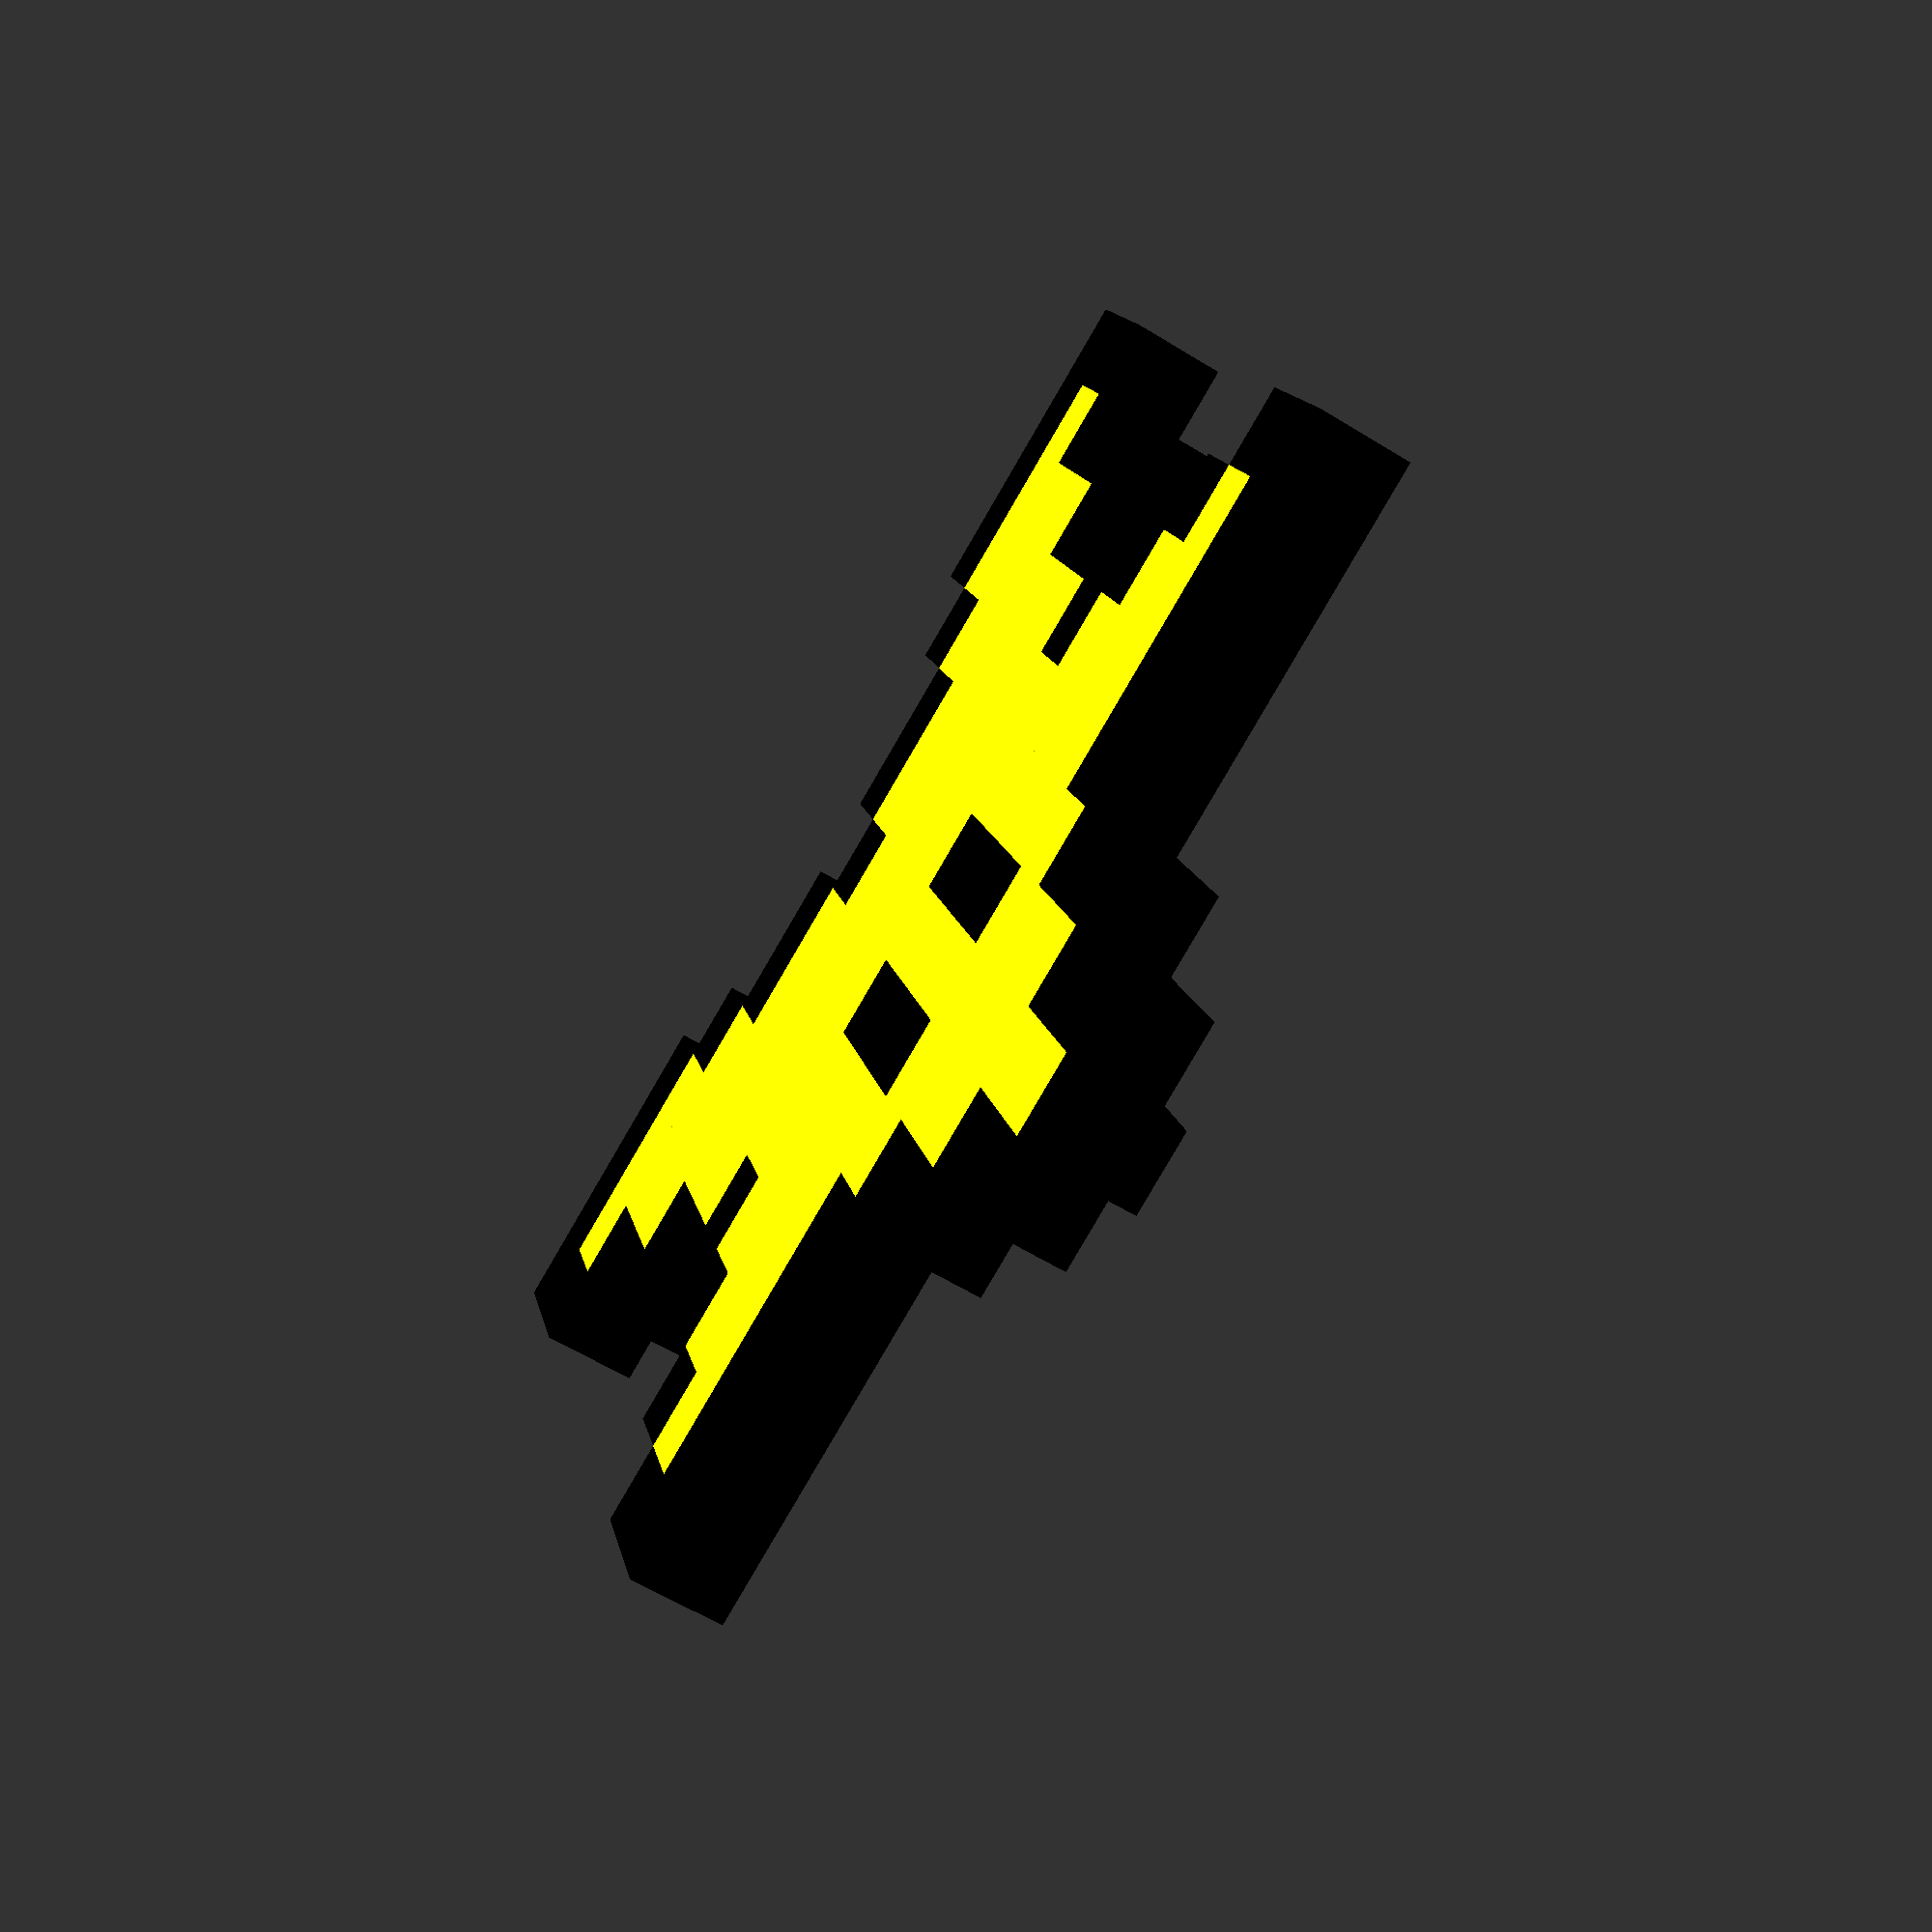
<openscad>
module pixel(x, y, pixel_color, pixel_height = 1.0) {
    color(pixel_color) {
	linear_extrude(height = pixel_height) {
	    translate([x, y]) {
		square(size = 1, center=true);
	    }
	}
    }
}

COLOR_PALETTE = [
  "yellow",
  "black",
];

COLOR_HEIGHTS = [
  1.0,
  1.2,
];

STAR_PIXELS = [
  [0, 8, 1],
  [-1, 7, 1], [0, 7, 0], [1, 7, 1],
  [-1, 6, 1], [0, 6, 0], [1, 6, 1],
  [-2, 5, 1], [-1, 5, 0], [0, 5, 0], [1, 5, 0], [2, 5, 1],
  [-2, 4, 1], [-1, 4, 0], [0, 4, 0], [1, 4, 0], [2, 4, 1],
  [-7, 3, 1], [-6, 3, 1], [-5, 3, 1], [-4, 3, 1], [-3, 3, 1], [-2, 3, 0], [-1, 3, 0], [0, 3, 0], [ 1, 3, 0], [2, 3, 0], [3, 3, 1], [4, 3, 1], [5, 3, 1], [6, 3, 1], [7, 3, 1],
  [-7, 2, 1], [-6, 2, 0], [-5, 2, 0], [-4, 2, 0], [-3, 2, 0], [-2, 2, 0], [-1, 2, 1], [0, 2, 0], [ 1, 2, 1], [2, 2, 0], [3, 2, 0], [4, 2, 0], [5, 2, 0], [6, 2, 0], [7, 2, 1],
  [-6, 1, 1], [-5, 1, 0], [-4, 1, 0], [-3, 1, 0], [-2, 1, 0], [-1, 1, 1], [0, 1, 0], [ 1, 1, 1], [2, 1, 0], [3, 1, 0], [4, 1, 0], [5, 1, 0], [6, 1, 1],
  [-5, 0, 1], [-4, 0, 0], [-3, 0, 0], [-2, 0, 0], [-1, 0, 1], [0, 0, 0], [ 1, 0, 1], [2, 0, 0], [3, 0, 0], [4, 0, 0], [5, 0, 1],
  [-4, -1, 1], [-3, -1, 0], [-2, -1, 0], [-1, -1, 0], [0, -1, 0], [1, -1, 0], [2, -1, 0], [3, -1, 0], [4, -1, 1],
  [-5, -2, 1], [-4, -2, 0], [-3, -2, 0], [-2, -2, 0], [-1, -2, 0], [0, -2, 0], [ 1, -2, 0], [2, -2, 0], [3, -2, 0], [4, -2, 0], [5, -2, 1],
  [-5, -3, 1], [-4, -3, 0], [-3, -3, 0], [-2, -3, 0], [-1, -3, 0], [0, -3, 0], [ 1, -3, 0], [2, -3, 0], [3, -3, 0], [4, -3, 0], [5, -3, 1],
  [-6, -4, 1], [-5, -4, 0], [-4, -4, 0], [-3, -4, 0], [-2, -4, 0], [-1, -4, 0], [0, -4, 1], [ 1, -4, 0], [2, -4, 0], [3, -4, 0], [4, -4, 0], [5, -4, 0], [6, -4, 1],
  [-6, -5, 1], [-5, -5, 0], [-4, -5, 0], [-3, -5, 0], [-2, -5, 1], [-1, -5, 1], [ 1, -5, 1], [2, -5, 1], [3, -5, 0], [4, -5, 0], [5, -5, 0], [6, -5, 1],
  [-7, -6, 1], [-6, -6, 0], [-5, -6, 0], [-4, -6, 0], [-3, -6, 1], [3, -6, 1], [4, -6, 0], [5, -6, 0], [6, -6, 0], [7, -6, 1],
  [-7, -7, 1], [-6, -7, 1], [-5, -7, 1], [-4, -7, 1], [4, -7, 1], [5, -7, 1], [6, -7, 1], [7, -7, 1],
];

module body(canvas_size, pixel_count, pixels) {
    pixel_size = canvas_size / pixel_count;
    scale([pixel_size, pixel_size, 1.0]) {
	for (coord = pixels) {
	    pixel(x=coord[0], y=coord[1], pixel_color=COLOR_PALETTE[coord[2]], pixel_height=COLOR_HEIGHTS[coord[2]] * pixel_size);
	}
    }
}

body(canvas_size=170, pixel_count=17, pixels=STAR_PIXELS);

</openscad>
<views>
elev=59.7 azim=199.9 roll=237.6 proj=p view=wireframe
</views>
